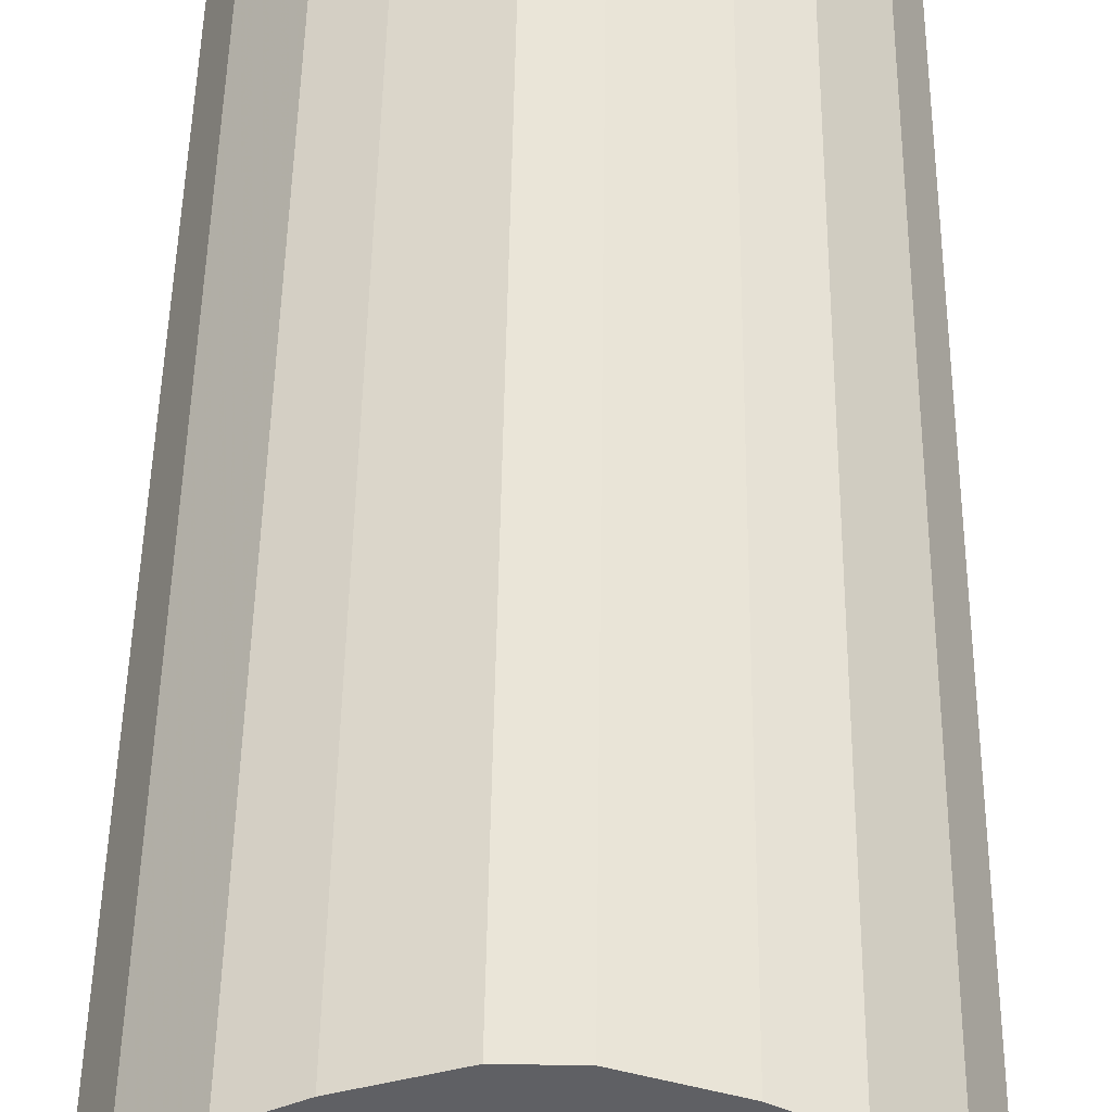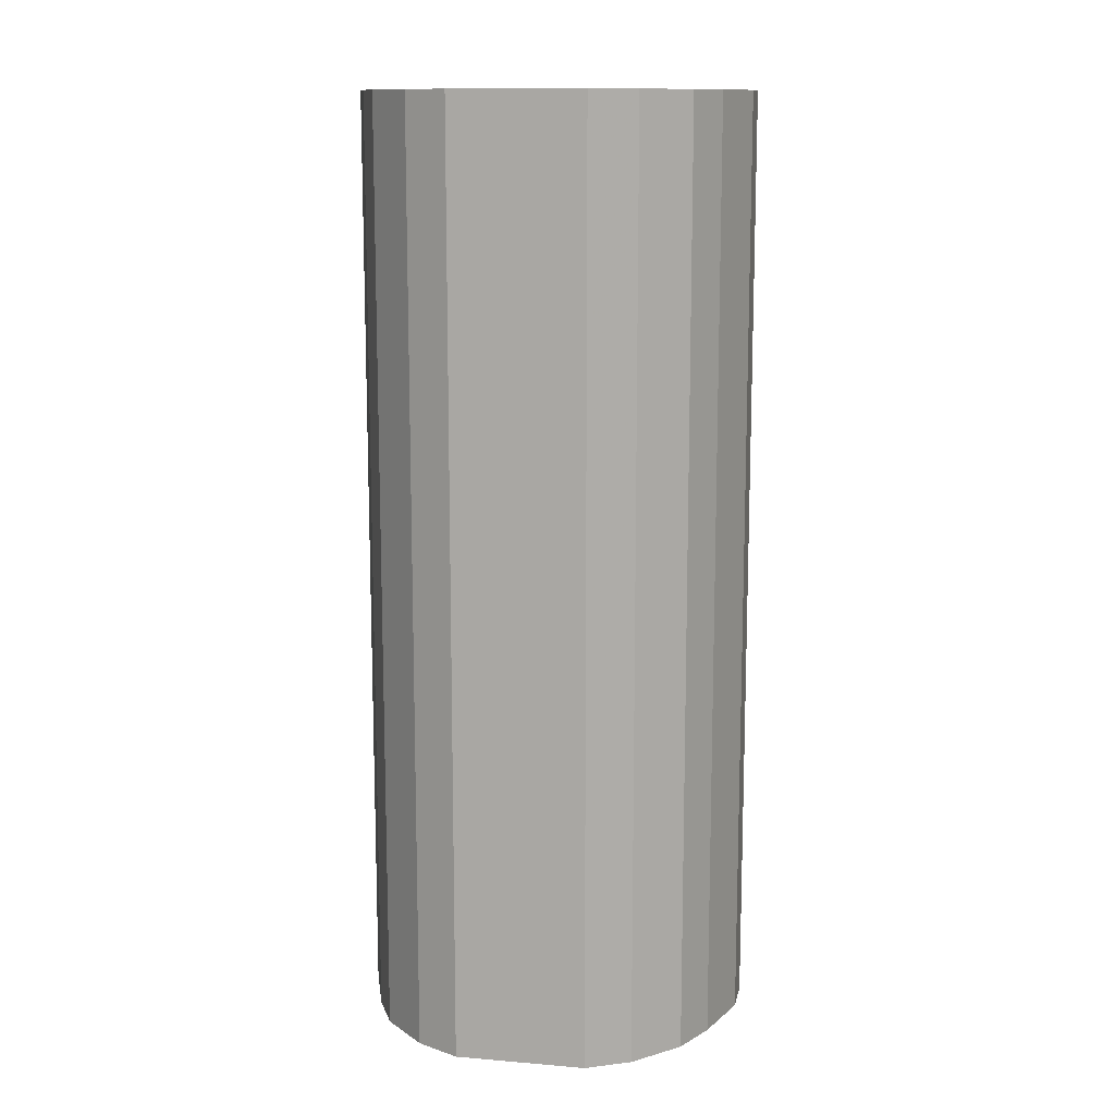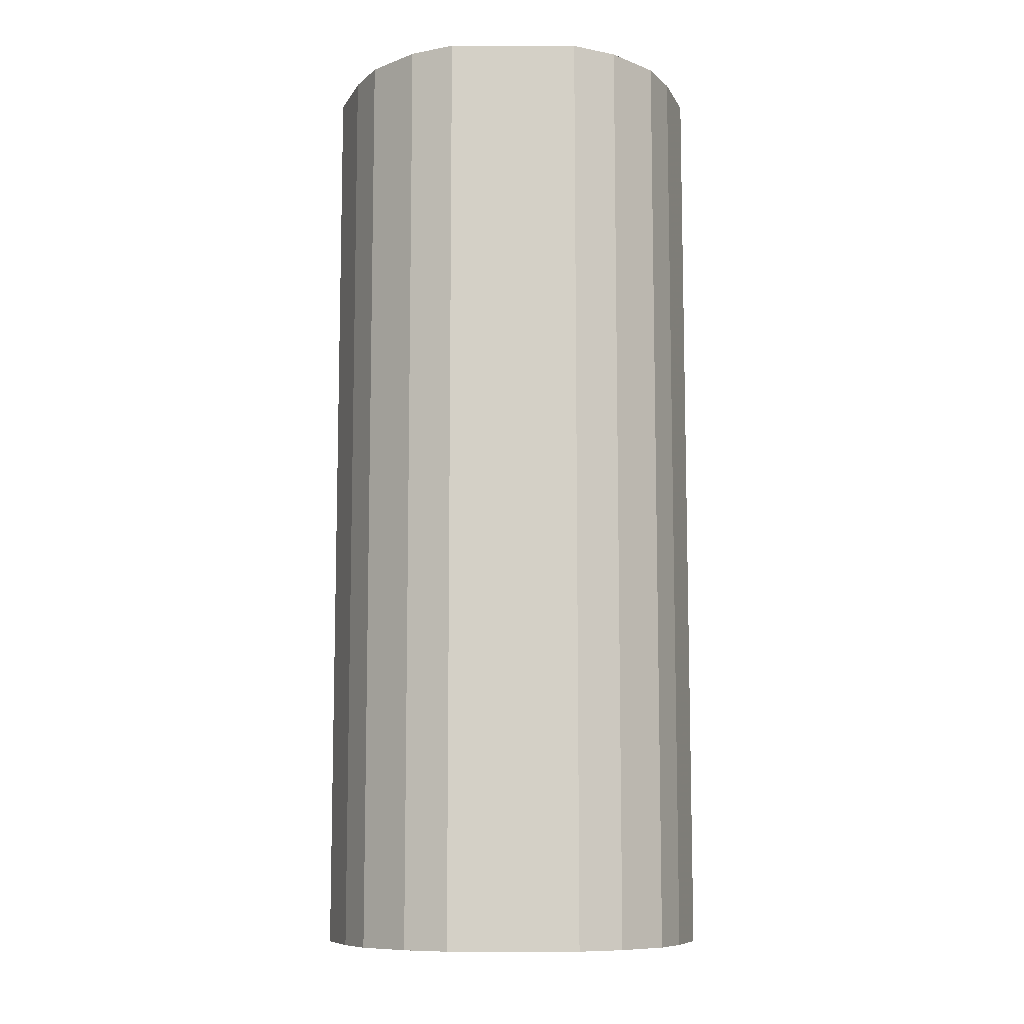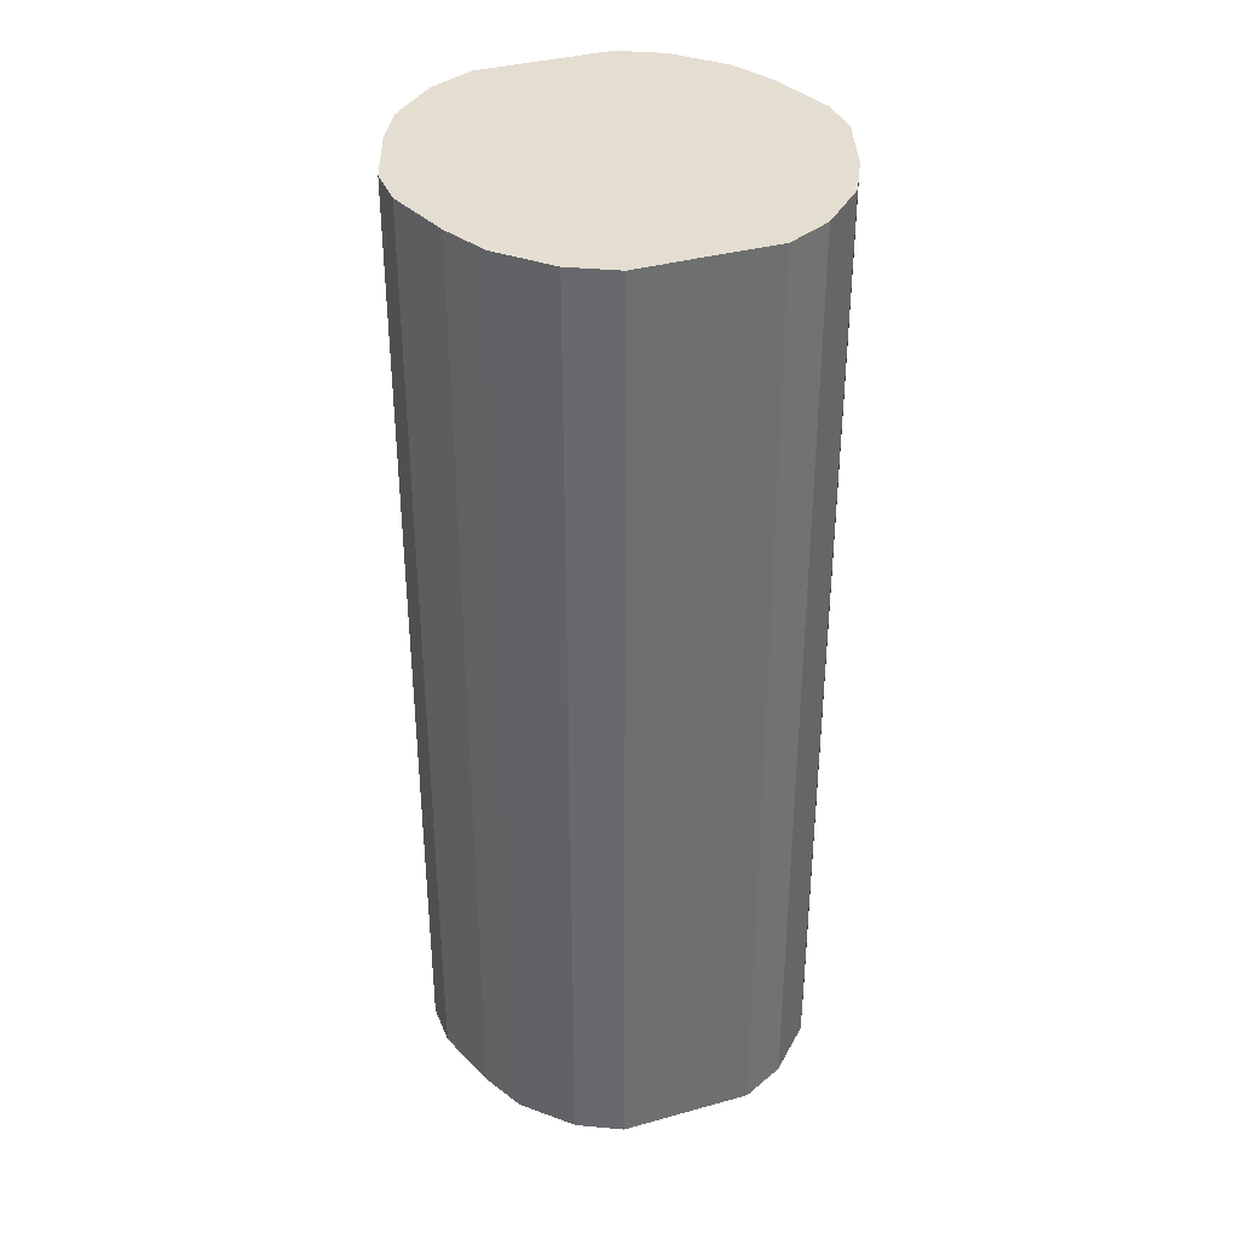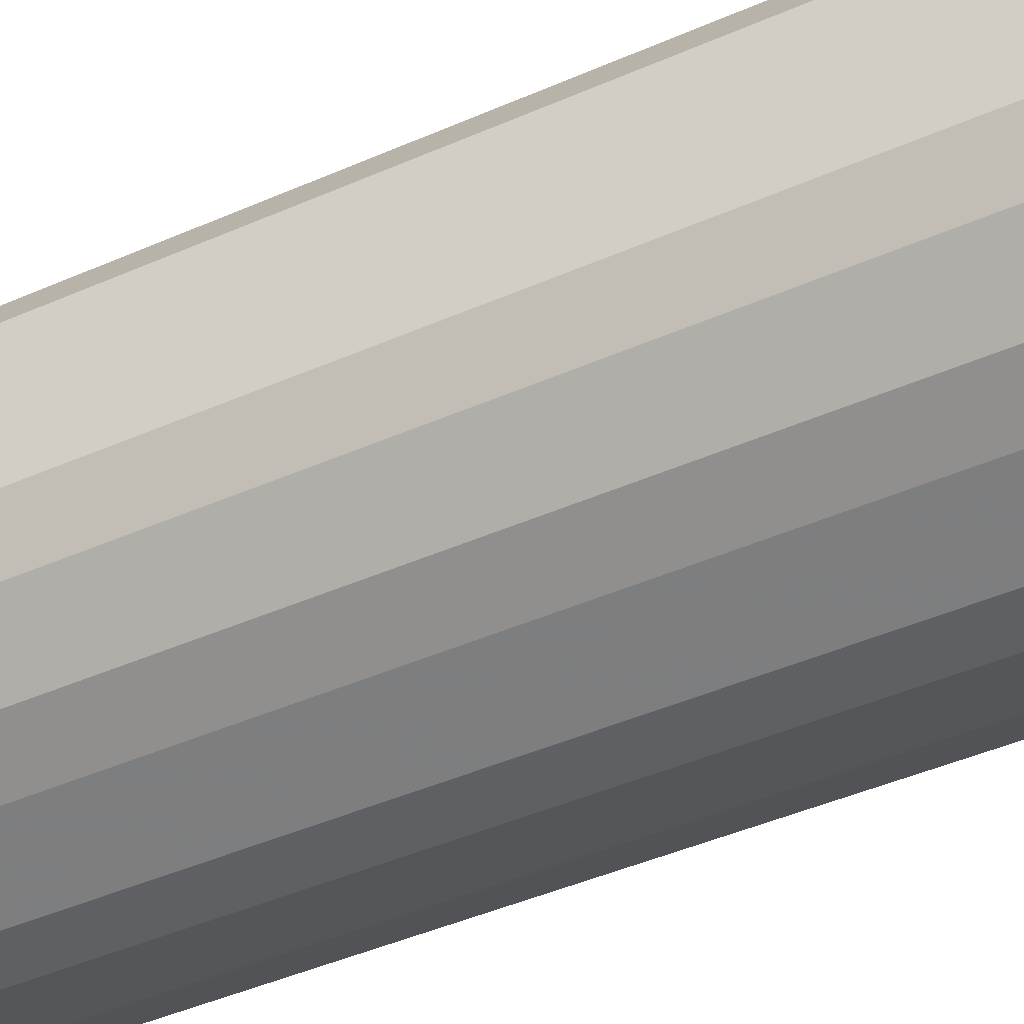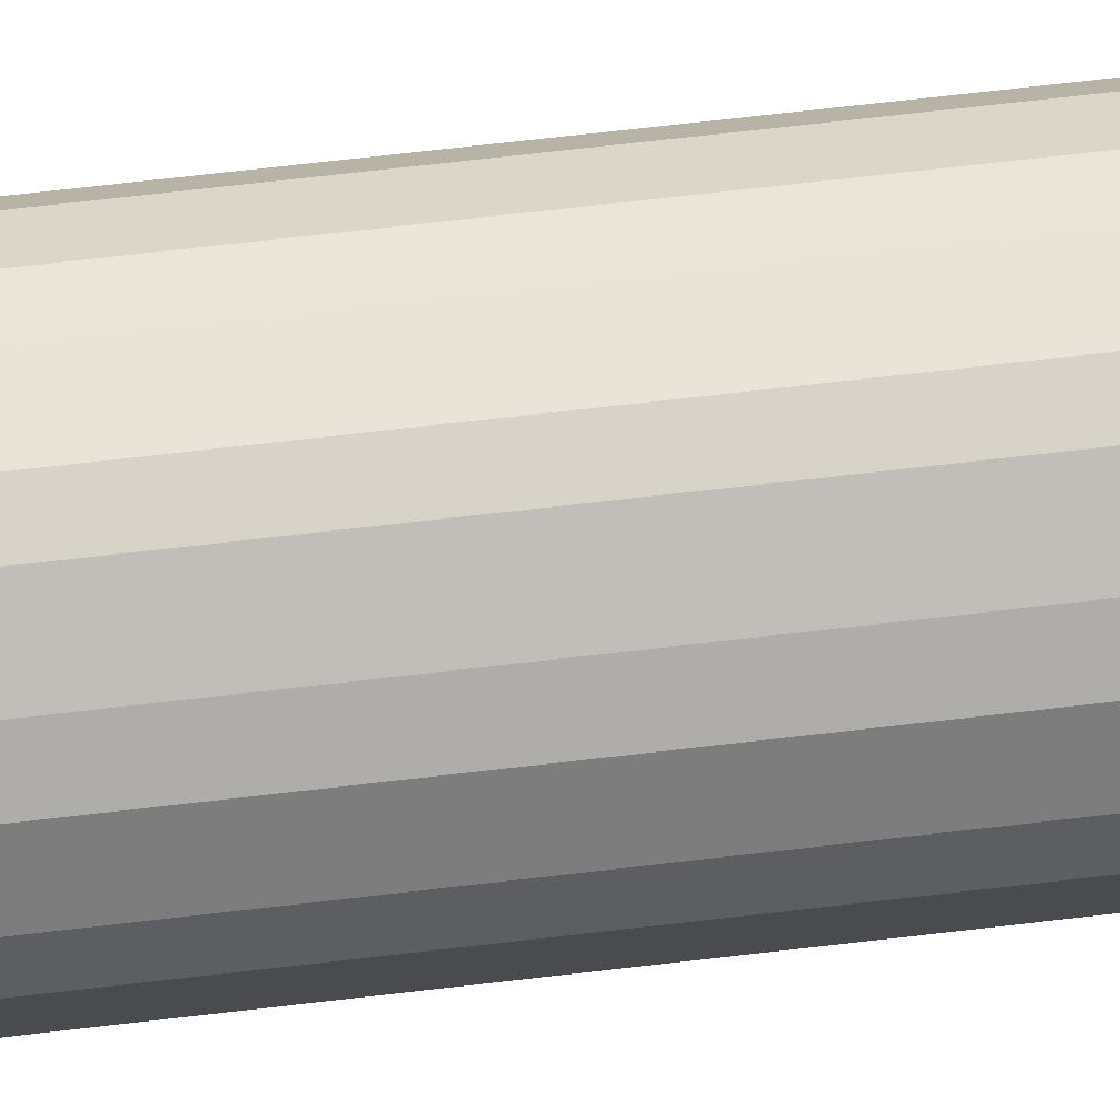
<metadata>
{"format":"obj","ext":"obj","renderer":"f3d","projection":"perspective","resolution":1024,"background":"white","views":[{"elev":45.1,"azim":-179.2,"up":"+Y"},{"elev":12.4,"azim":-78.9,"up":"+Z"},{"elev":-9.6,"azim":-90.4,"up":"+Z"},{"elev":36.5,"azim":70.2,"up":"+Z"},{"elev":-44.1,"azim":117.3,"up":"+Y"},{"elev":76.4,"azim":-96.4,"up":"+Y"}]}
</metadata>
<code>
o 8308
v 2227 1870 14.43
v 2227 1870 14.43
v 2227 1870 14
v 2227 1870 14.43
v 2227 1870 14
v 2227 1870 14.43
v 2227 1870 14
v 2227 1870 14.43
v 2227 1870 14
v 2227 1870 14.43
v 2227 1870 14
v 2227 1870 14.43
v 2227 1870 14
v 2227 1870 14.43
v 2227 1870 14
v 2227 1870 14.43
v 2227 1870 14
v 2227 1870 14.43
v 2227 1870 14
v 2227 1870 14.43
v 2227 1870 14
v 2227 1870 14.43
v 2227 1870 14
v 2227 1870 14.43
v 2227 1870 14
v 2227 1870 14.43
v 2227 1870 14
v 2227 1870 14.43
v 2227 1870 14
v 2227 1870 14.43
v 2227 1870 14
v 2227 1870 14.43
v 2227 1870 14
v 2227 1870 14.43
v 2227 1870 14
v 2227 1870 14.43
v 2227 1870 14
v 2227 1870 14.43
v 2227 1870 14
v 2227 1870 14.43
v 2227 1870 14
v 2227 1870 14.43
v 2227 1870 14
v 2227 1870 14
v 2227 1870 14
v 2227 1870 14.43
v 2227 1870 14
v 2227 1870 14.43
v 2227 1870 14
v 2227 1870 14
v 2227 1870 14.43
v 2227 1870 14
v 2227 1870 14.43
v 2227 1870 14.43
v 2227 1870 14
v 2227 1870 14
v 2227 1870 14.43
v 2227 1870 14
v 2227 1870 14.43
v 2227 1870 14.43
v 2227 1870 14
v 2227 1870 14
v 2227 1870 14.43
v 2227 1870 14
v 2227 1870 14.43
v 2227 1870 14.43
v 2227 1870 14
v 2227 1870 14
v 2227 1870 14.43
v 2227 1870 14
v 2227 1870 14.43
v 2227 1870 14.43
v 2227 1870 14
v 2227 1870 14
v 2227 1870 14.43
v 2227 1870 14
v 2227 1870 14.43
v 2227 1870 14.43
v 2227 1870 14
v 2227 1870 14
v 2227 1870 14.43
v 2227 1870 14
v 2227 1870 14.43
v 2227 1870 14.43
v 2227 1870 14
v 2227 1870 14
v 2227 1870 14.43
v 2227 1870 14.43
v 2227 1870 14.43
v 2227 1870 14.43
v 2227 1870 14.43
v 2227 1870 14.43
v 2227 1870 14.43
v 2227 1870 14.43
v 2227 1870 14.43
v 2227 1870 14.43
v 2227 1870 14.43
v 2227 1870 14.43
v 2227 1870 14.43
v 2227 1870 14.43
v 2227 1870 14.43
v 2227 1870 14.43
v 2227 1870 14.43
v 2227 1870 14.43
v 2227 1870 14.43
v 2227 1870 14.43
v 2227 1870 14.43
v 2227 1870 14.43
v 2227 1870 14.43
v 2227 1870 14.43
v 2227 1870 14.43
v 2227 1870 14
v 2227 1870 14
v 2227 1870 14
v 2227 1870 14
v 2227 1870 14
v 2227 1870 14
v 2227 1870 14
v 2227 1870 14
v 2227 1870 14
v 2227 1870 14
v 2227 1870 14
v 2227 1870 14
v 2227 1870 14
v 2227 1870 14
v 2227 1870 14
v 2227 1870 14
v 2227 1870 14
v 2227 1870 14
v 2227 1870 14
v 2227 1870 14
v 2227 1870 14
v 2227 1870 14
v 2227 1870 14
f 1 2 3
f 2 4 5
f 6 1 7
f 4 8 9
f 10 6 11
f 8 12 13
f 14 10 15
f 12 16 17
f 18 14 19
f 16 20 21
f 22 18 23
f 20 24 25
f 26 22 27
f 24 28 29
f 30 26 31
f 28 32 33
f 34 30 35
f 32 36 37
f 38 34 39
f 36 40 41
f 42 38 43
f 40 42 44
f 45 46 47
f 47 48 49
f 50 51 45
f 52 53 50
f 49 54 55
f 56 57 52
f 58 59 56
f 55 60 61
f 62 63 58
f 64 65 62
f 61 66 67
f 68 69 64
f 70 71 68
f 67 72 73
f 74 75 70
f 76 77 74
f 73 78 79
f 80 81 76
f 82 83 80
f 79 84 85
f 86 87 82
f 85 88 86
f 89 90 91
f 89 92 90
f 89 91 93
f 89 94 92
f 89 93 95
f 89 96 94
f 89 95 97
f 89 98 96
f 89 97 99
f 89 100 98
f 89 99 101
f 89 102 100
f 89 101 103
f 89 104 102
f 89 103 105
f 89 106 104
f 89 105 107
f 89 108 106
f 89 107 109
f 89 110 108
f 89 109 111
f 89 111 110
f 112 113 114
f 112 115 113
f 112 114 116
f 112 117 115
f 112 116 118
f 112 119 117
f 112 118 120
f 112 121 119
f 112 120 122
f 112 123 121
f 112 122 124
f 112 125 123
f 112 124 126
f 112 127 125
f 112 126 128
f 112 129 127
f 112 128 130
f 112 131 129
f 112 130 132
f 112 133 131
f 112 132 134
f 112 134 133

</code>
